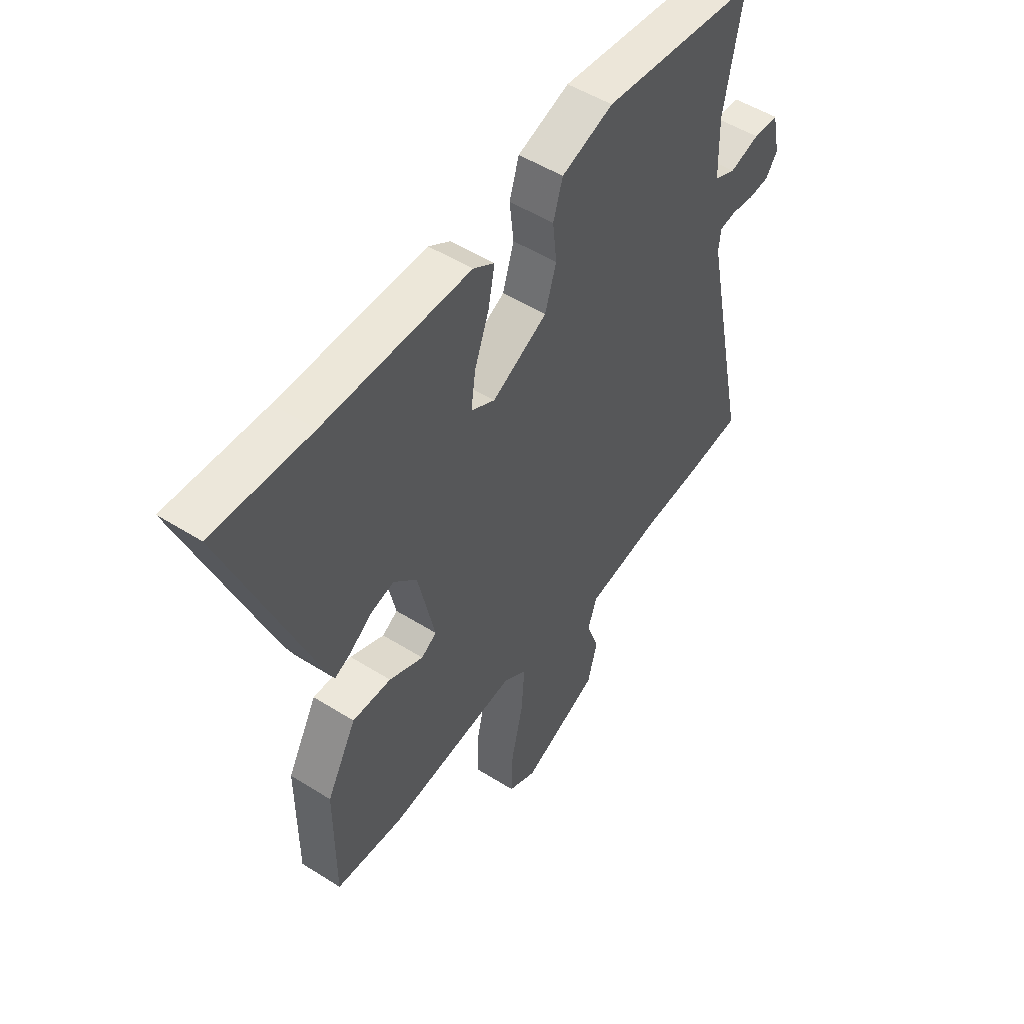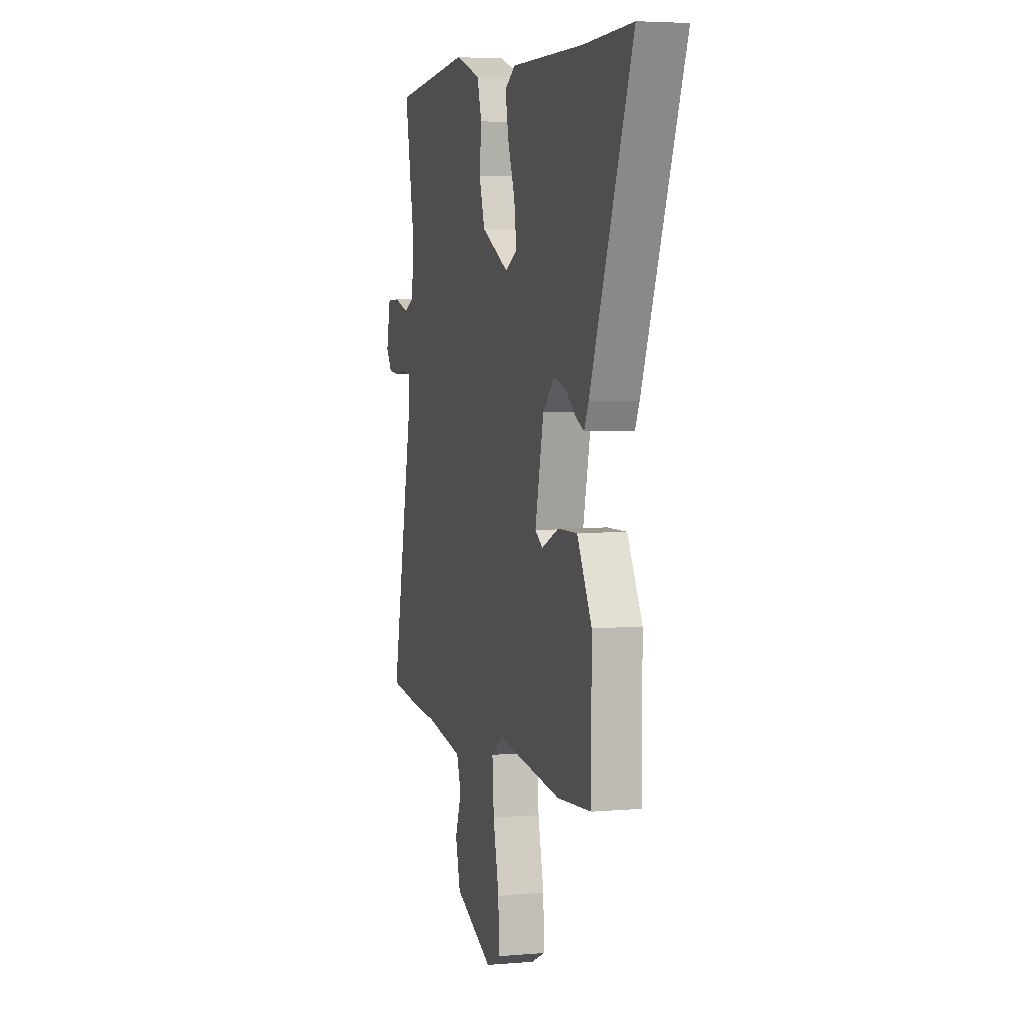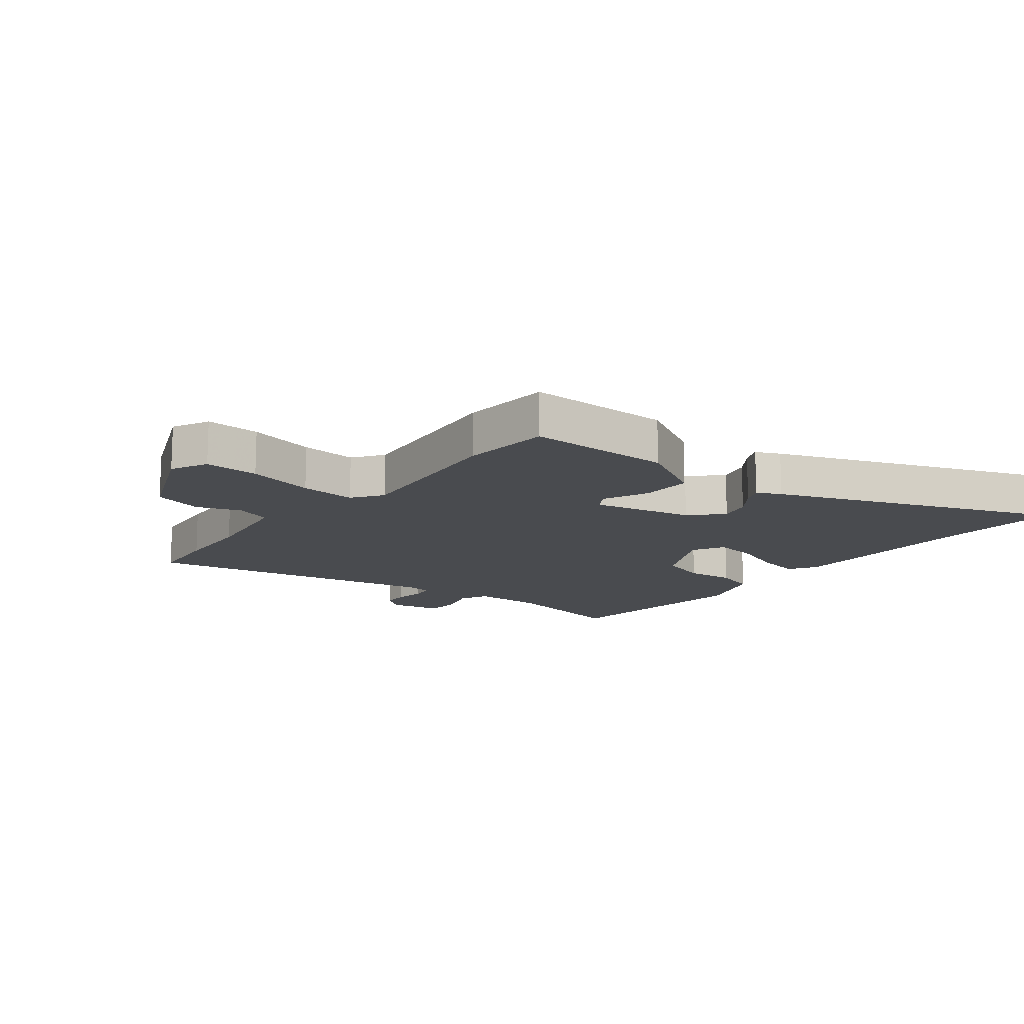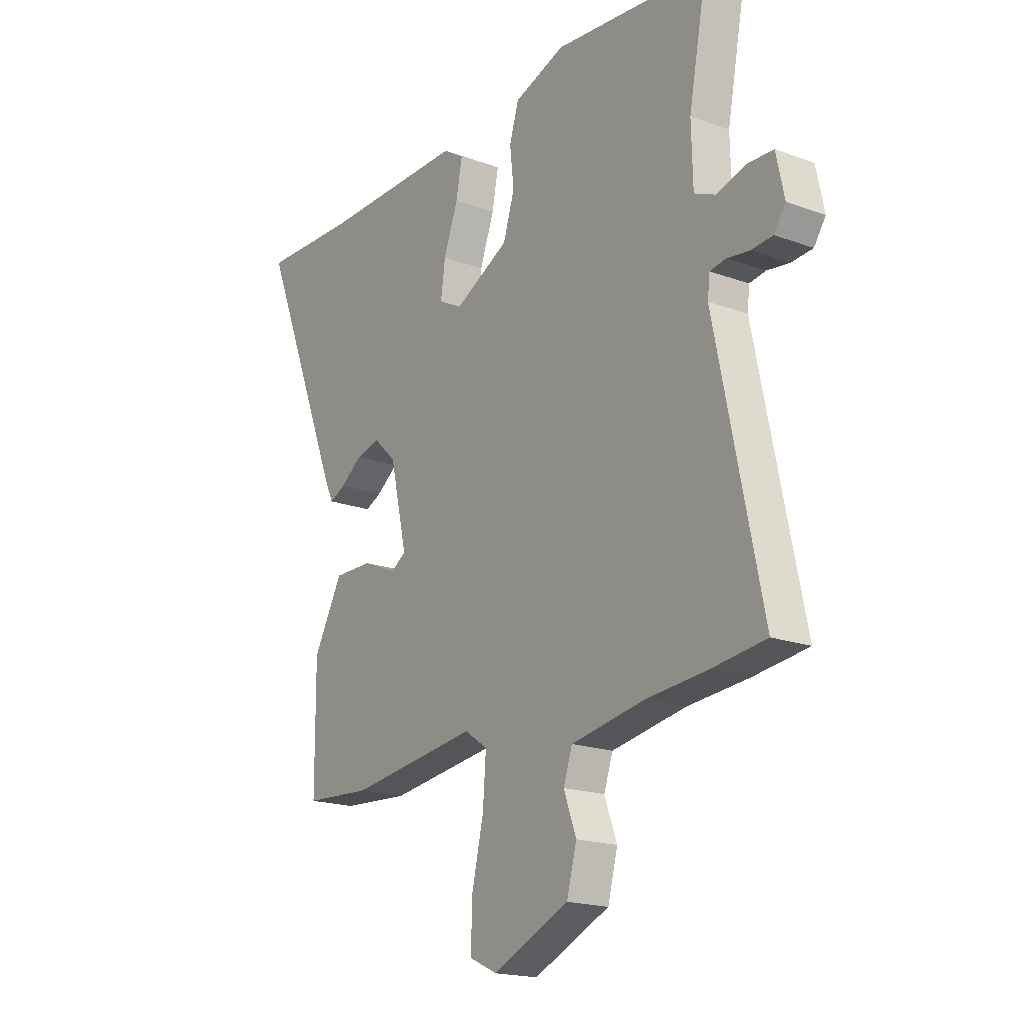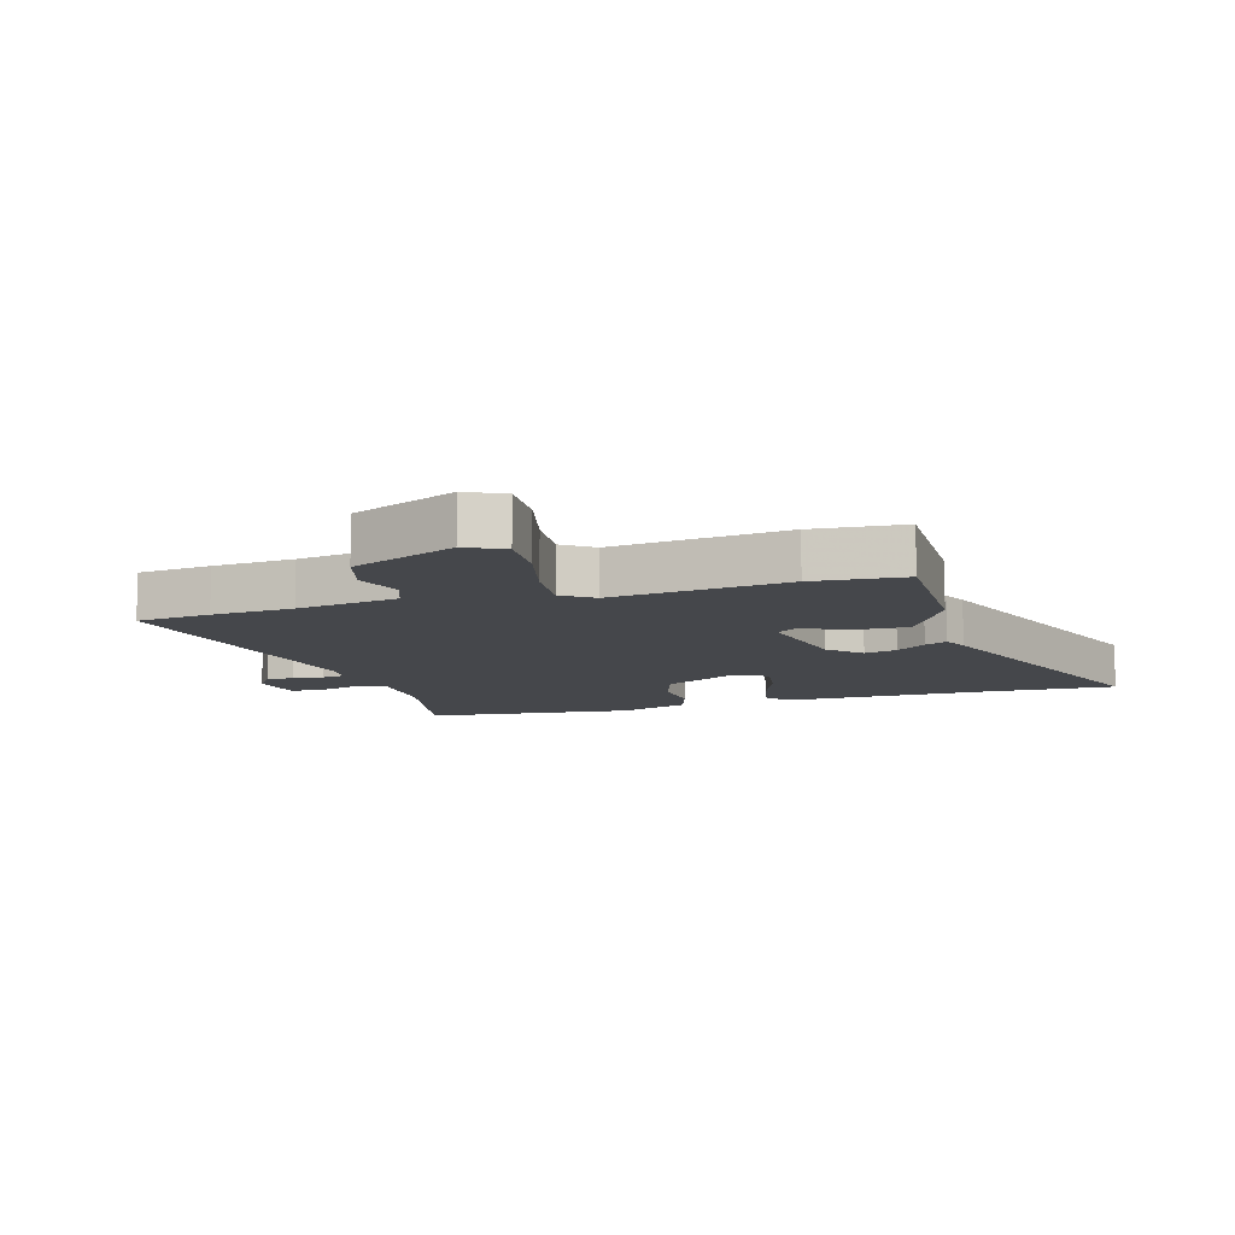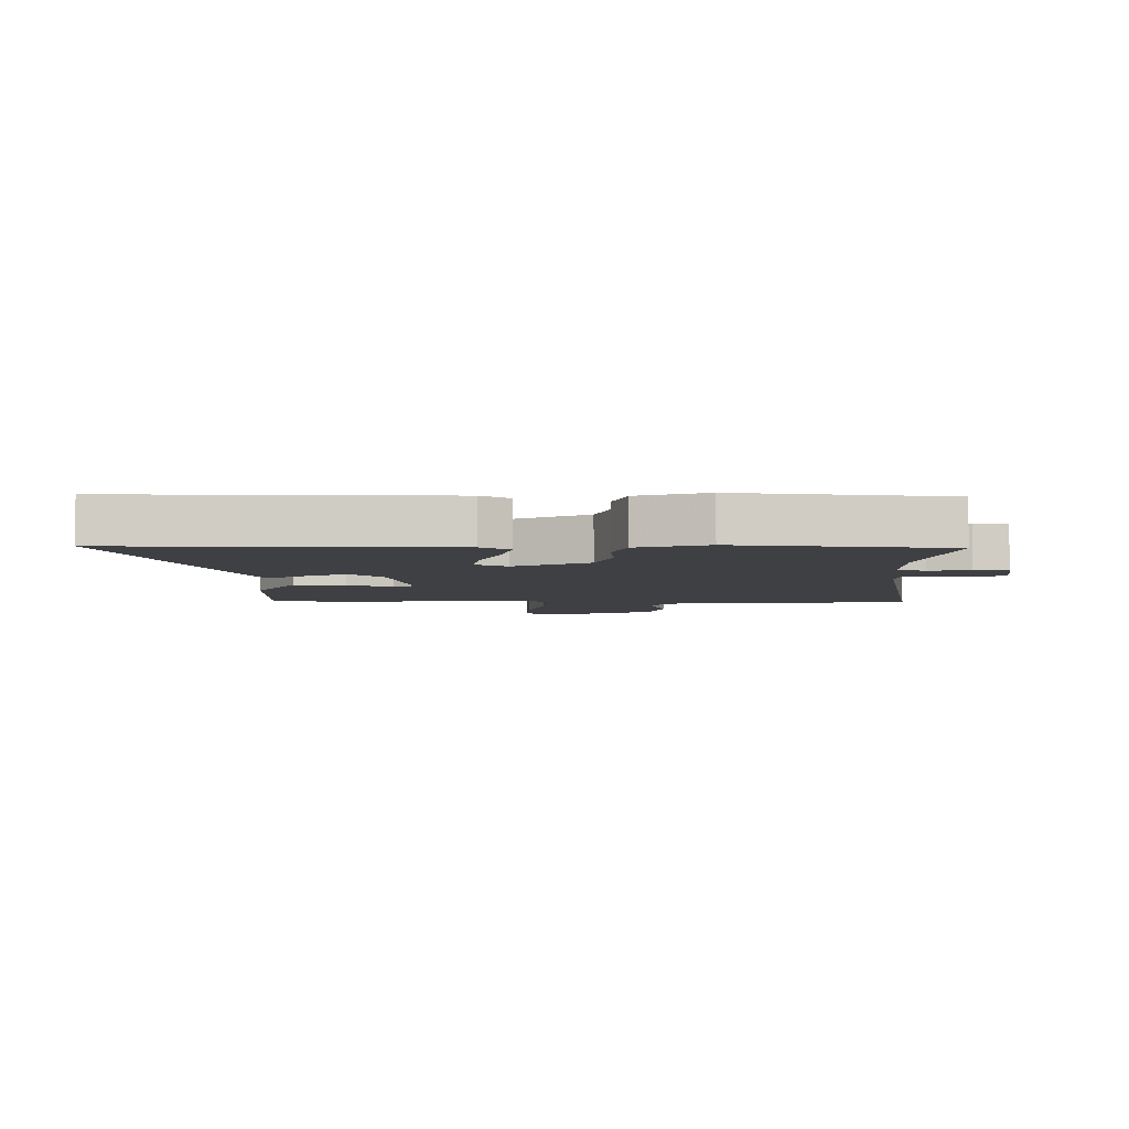
<metadata>
{"format":"obj","ext":"obj","renderer":"f3d","projection":"perspective","resolution":1024,"background":"white","views":[{"elev":50.7,"azim":-55.3,"up":"+Z"},{"elev":4.5,"azim":-105.8,"up":"+Z"},{"elev":-13.9,"azim":-129.0,"up":"+Y"},{"elev":-18.7,"azim":55.0,"up":"+Z"},{"elev":-10.5,"azim":-164.2,"up":"+Y"},{"elev":-5.1,"azim":-1.8,"up":"+Y"}]}
</metadata>
<code>
v -0.683 0.07 0.505
v -0.468 0.07 0.499
v -0.145 0.07 0.503
v -0.098 0.07 0.474
v -0.112 0.07 0.401
v -0.144 0.07 0.314
v -0.154 0.07 0.242
v -0.101 0.07 0.214
v 0.021 0.07 0.278
v 0.046 0.07 0.358
v 0.037 0.07 0.438
v 0.058 0.07 0.506
v 0.172 0.07 0.546
v 0.517 0.07 0.513
v 0.476 0.07 0.298
v 0.479 0.07 0.178
v 0.527 0.07 0.157
v 0.593 0.07 0.177
v 0.649 0.07 0.175
v 0.667 0.07 0.091
v 0.641 0.07 0.053
v 0.594 0.07 0.049
v 0.544 0.07 0.056
v 0.508 0.07 0.05
v 0.503 0.07 0.007
v 0.606 0.07 -0.487
v 0.485 0.07 -0.502
v 0.352 0.07 -0.513
v 0.186 0.07 -0.542
v 0.166 0.07 -0.6
v 0.194 0.07 -0.676
v 0.172 0.07 -0.758
v 0.002 0.07 -0.834
v -0.06 0.07 -0.805
v -0.057 0.07 -0.714
v -0.031 0.07 -0.601
v -0.024 0.07 -0.507
v -0.075 0.07 -0.472
v -0.362 0.07 -0.509
v -0.512 0.07 -0.499
v -0.513 0.07 -0.257
v -0.448 0.07 -0.138
v -0.362 0.07 -0.139
v -0.286 0.07 -0.172
v -0.252 0.07 -0.15
v -0.29 0.07 0.016
v -0.341 0.07 0.065
v -0.394 0.07 0.051
v -0.442 0.07 0.015
v -0.478 0.07 -0.002
v -0.497 0.07 0.038
v -0.683 0 0.505
v -0.468 0 0.499
v -0.145 0 0.503
v -0.098 0 0.474
v -0.112 0 0.401
v -0.144 0 0.314
v -0.154 0 0.242
v -0.101 0 0.214
v 0.021 0 0.278
v 0.046 0 0.358
v 0.037 0 0.438
v 0.058 0 0.506
v 0.172 0 0.546
v 0.517 0 0.513
v 0.476 0 0.298
v 0.479 0 0.178
v 0.527 0 0.157
v 0.593 0 0.177
v 0.649 0 0.175
v 0.667 0 0.091
v 0.641 0 0.053
v 0.594 0 0.049
v 0.544 0 0.056
v 0.508 0 0.05
v 0.503 0 0.007
v 0.606 0 -0.487
v 0.485 0 -0.502
v 0.352 0 -0.513
v 0.186 0 -0.542
v 0.166 0 -0.6
v 0.194 0 -0.676
v 0.172 0 -0.758
v 0.002 0 -0.834
v -0.06 0 -0.805
v -0.057 0 -0.714
v -0.031 0 -0.601
v -0.024 0 -0.507
v -0.075 0 -0.472
v -0.362 0 -0.509
v -0.512 0 -0.499
v -0.513 0 -0.257
v -0.448 0 -0.138
v -0.362 0 -0.139
v -0.286 0 -0.172
v -0.252 0 -0.15
v -0.29 0 0.016
v -0.341 0 0.065
v -0.394 0 0.051
v -0.442 0 0.015
v -0.478 0 -0.002
v -0.497 0 0.038
f 51 1 2
f 50 51 2
f 49 50 2
f 48 49 2
f 4 5 6
f 3 4 6
f 2 3 6
f 48 2 6
f 47 48 6
f 46 47 6 7
f 45 46 7 8
f 42 43 44
f 41 42 44
f 40 41 44
f 39 40 44
f 38 39 44
f 37 38 44 45
f 34 35 36
f 33 34 36
f 32 33 36
f 31 32 36
f 30 31 36
f 29 30 36 37
f 45 8 9
f 37 45 9
f 29 37 9
f 28 29 9
f 28 9 10
f 27 28 10
f 26 27 10
f 25 26 10
f 21 22 23
f 20 21 23
f 19 20 23
f 18 19 23
f 17 18 23
f 16 17 23 24
f 13 14 15
f 12 13 15
f 11 12 15
f 10 11 15
f 10 15 16
f 10 16 24 25
f 53 52 102
f 53 102 101
f 53 101 100
f 53 100 99
f 57 56 55
f 57 55 54
f 57 54 53
f 57 53 99
f 57 99 98
f 58 57 98 97
f 59 58 97 96
f 95 94 93
f 95 93 92
f 95 92 91
f 95 91 90
f 95 90 89
f 96 95 89 88
f 87 86 85
f 87 85 84
f 87 84 83
f 87 83 82
f 87 82 81
f 88 87 81 80
f 60 59 96
f 60 96 88
f 60 88 80
f 60 80 79
f 61 60 79
f 61 79 78
f 61 78 77
f 61 77 76
f 74 73 72
f 74 72 71
f 74 71 70
f 74 70 69
f 74 69 68
f 75 74 68 67
f 66 65 64
f 66 64 63
f 66 63 62
f 66 62 61
f 67 66 61
f 76 75 67 61
f 1 52 53 2
f 2 53 54 3
f 3 54 55 4
f 4 55 56 5
f 5 56 57 6
f 6 57 58 7
f 7 58 59 8
f 8 59 60 9
f 9 60 61 10
f 10 61 62 11
f 11 62 63 12
f 12 63 64 13
f 13 64 65 14
f 14 65 66 15
f 15 66 67 16
f 16 67 68 17
f 17 68 69 18
f 18 69 70 19
f 19 70 71 20
f 20 71 72 21
f 21 72 73 22
f 22 73 74 23
f 23 74 75 24
f 24 75 76 25
f 25 76 77 26
f 26 77 78 27
f 27 78 79 28
f 28 79 80 29
f 29 80 81 30
f 30 81 82 31
f 31 82 83 32
f 32 83 84 33
f 33 84 85 34
f 34 85 86 35
f 35 86 87 36
f 36 87 88 37
f 37 88 89 38
f 38 89 90 39
f 39 90 91 40
f 40 91 92 41
f 41 92 93 42
f 42 93 94 43
f 43 94 95 44
f 44 95 96 45
f 45 96 97 46
f 46 97 98 47
f 47 98 99 48
f 48 99 100 49
f 49 100 101 50
f 50 101 102 51
f 51 102 52 1

</code>
